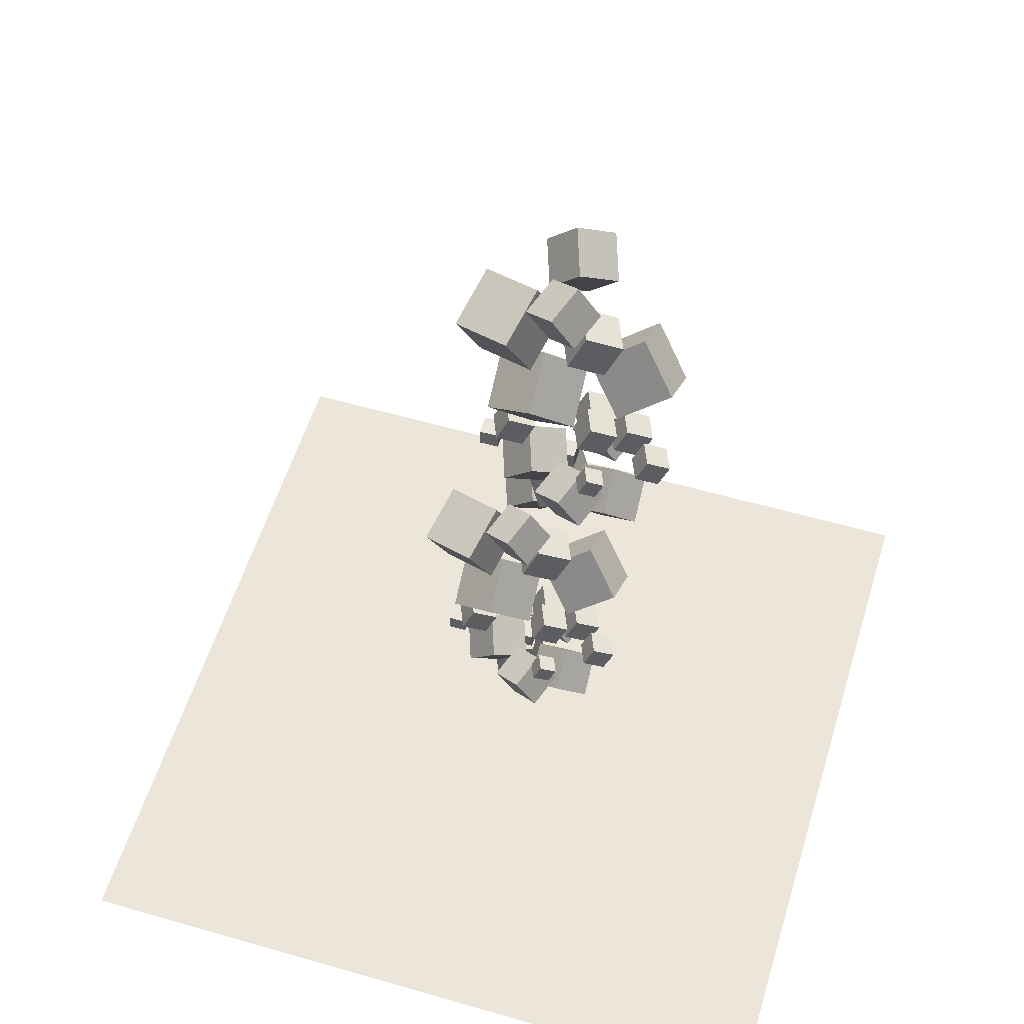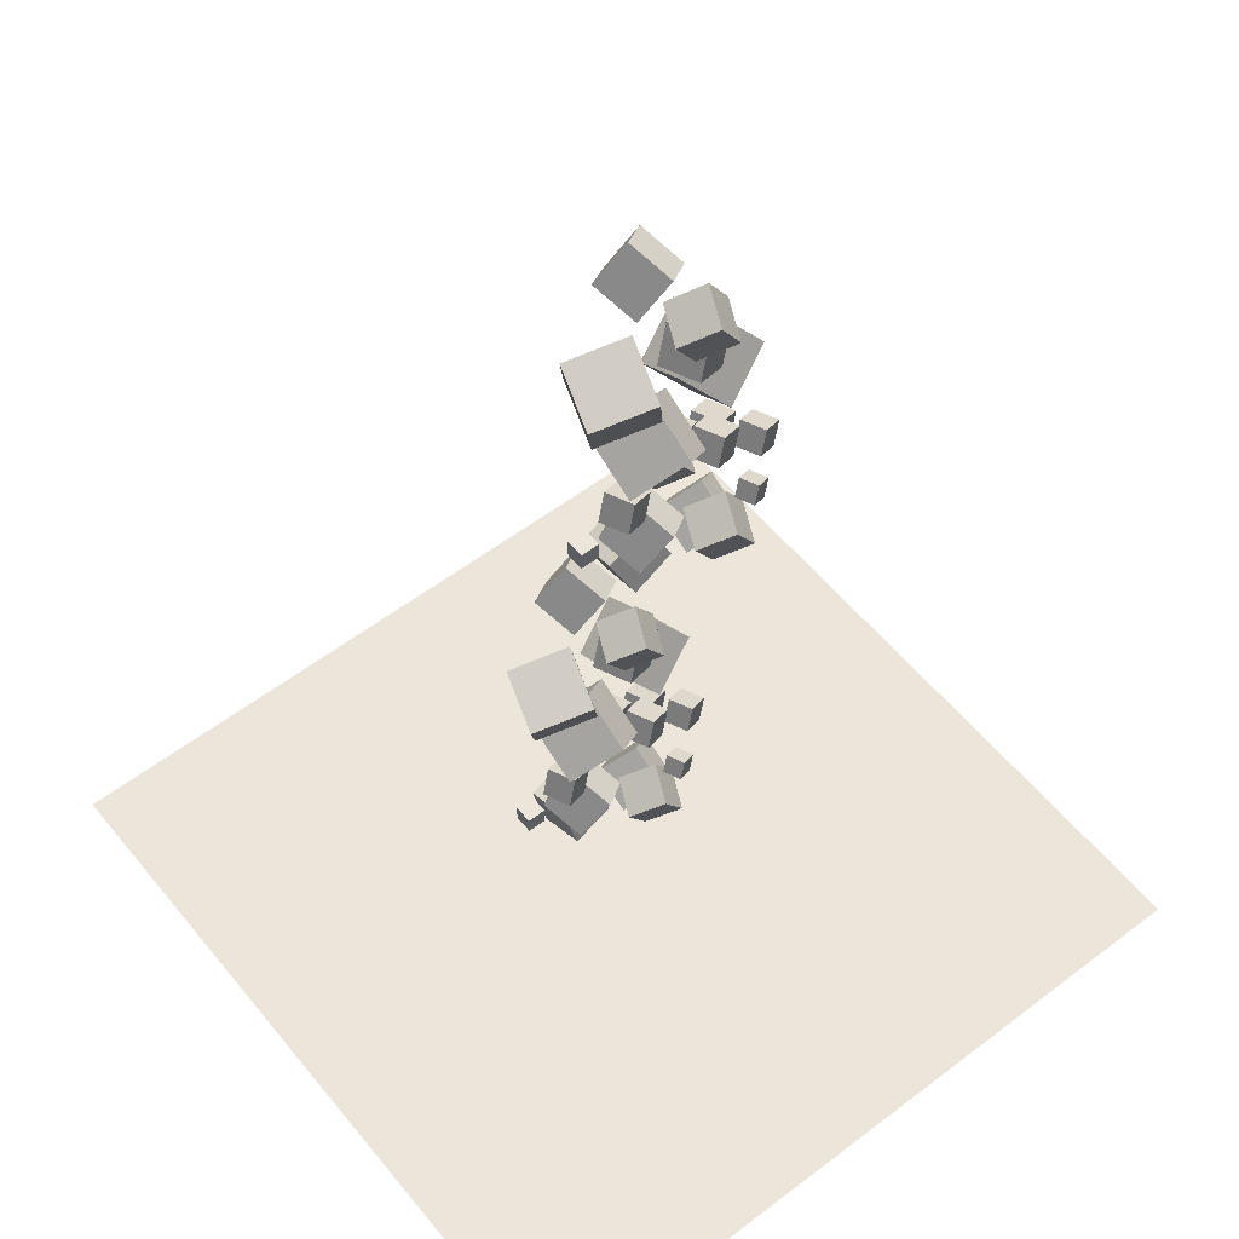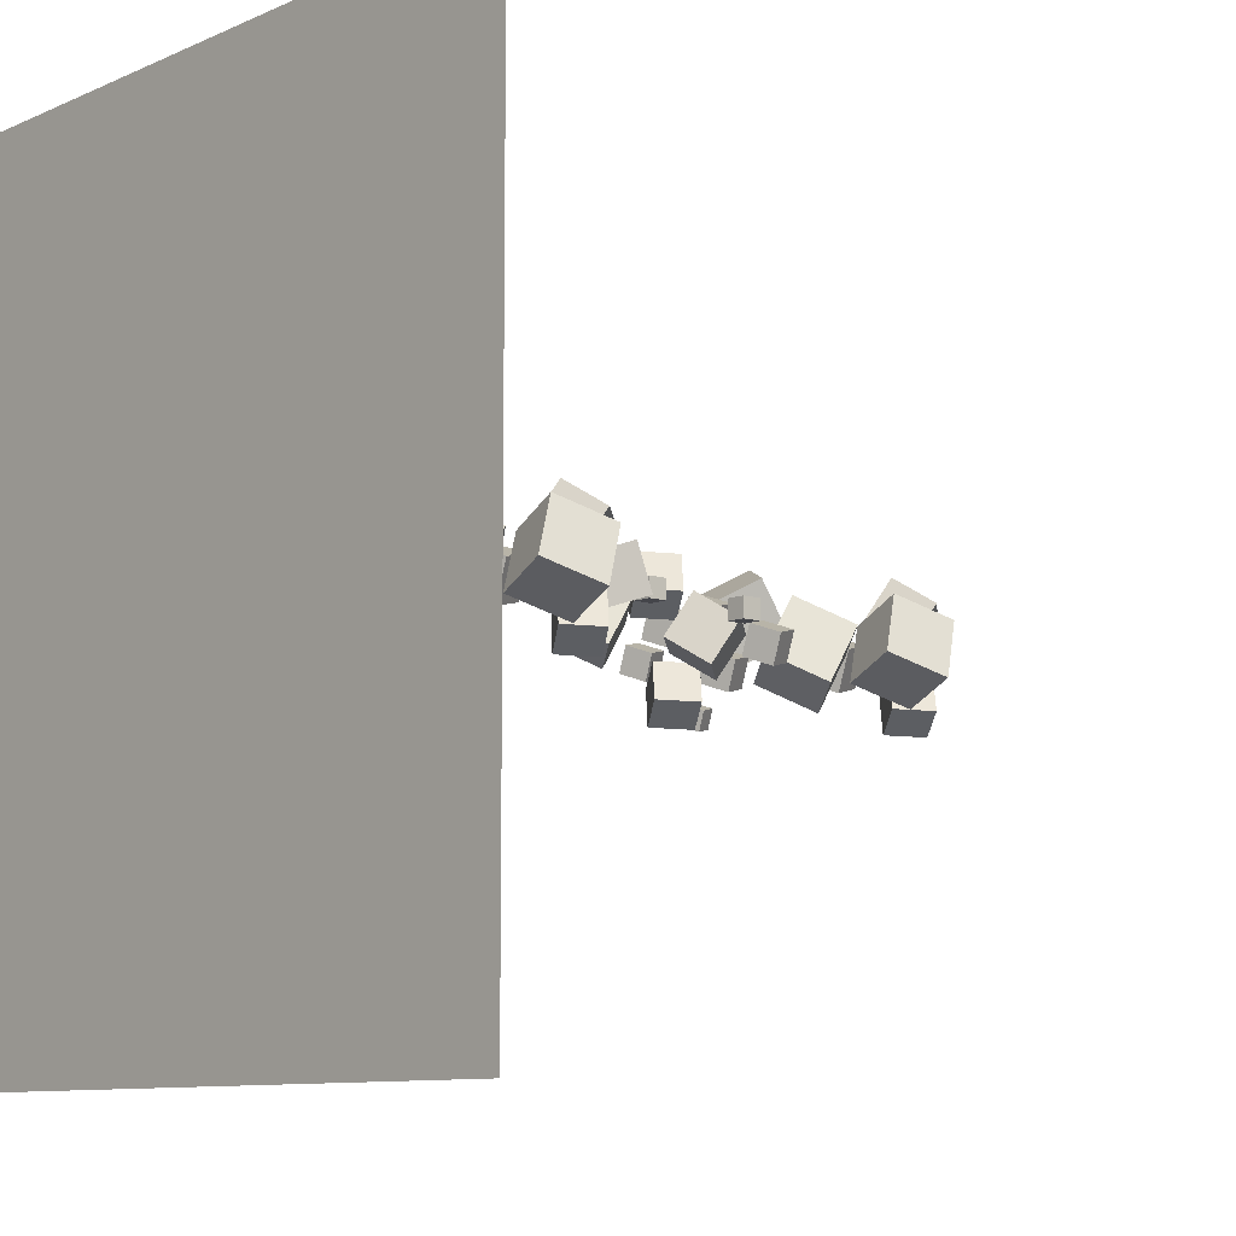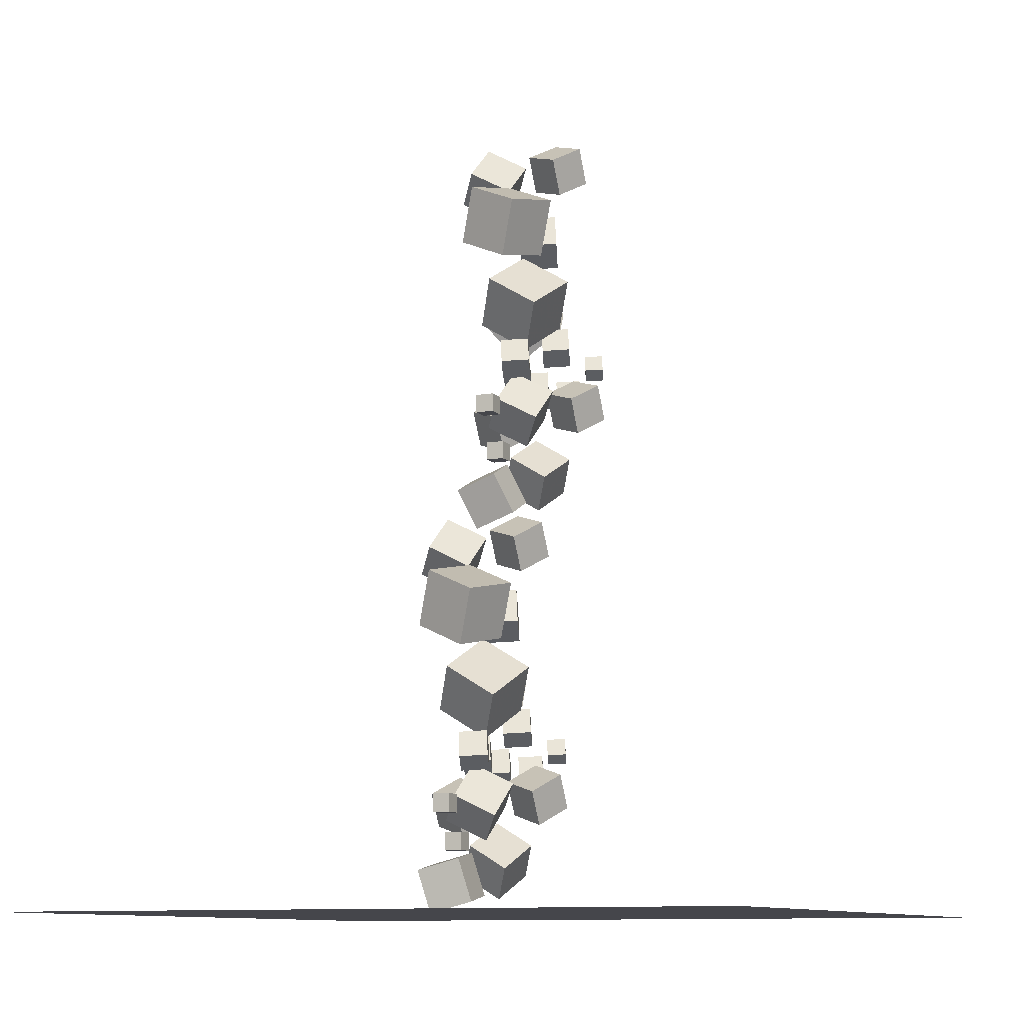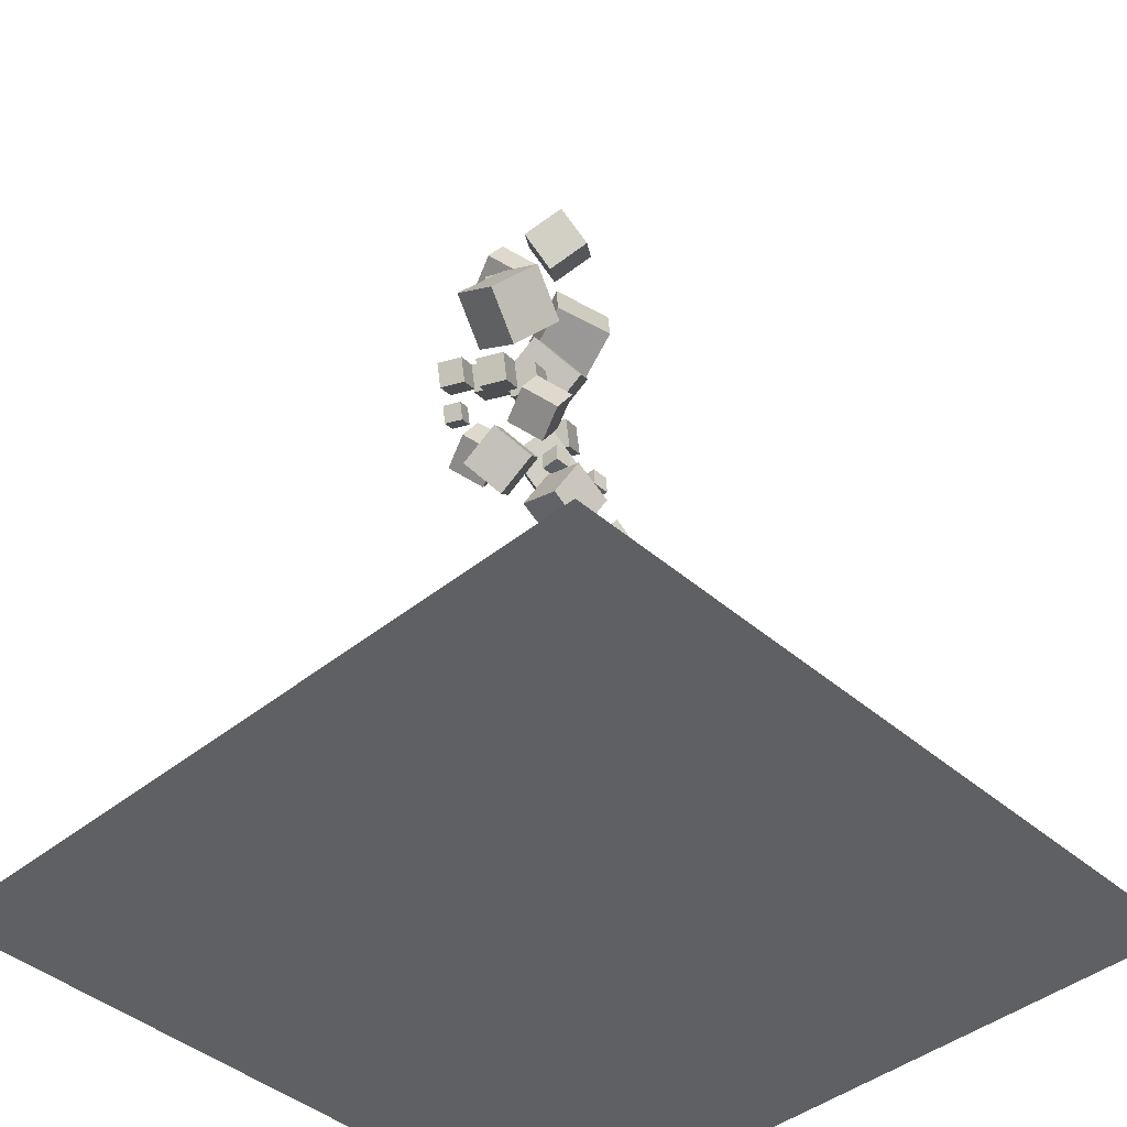
<metadata>
{"format":"obj","ext":"obj","renderer":"f3d","projection":"perspective","resolution":1024,"background":"white","views":[{"elev":55.8,"azim":16.9,"up":"+Z"},{"elev":56.1,"azim":-38.6,"up":"+Z"},{"elev":-9.3,"azim":-130.9,"up":"+Y"},{"elev":-10.1,"azim":-65.8,"up":"+Z"},{"elev":-42.3,"azim":134.1,"up":"+Z"}]}
</metadata>
<code>
v 3.687 13.41 22.75
v 2.593 13.34 24.42
v 4.451 15.17 23.33
v 3.357 15.1 25
v 5.177 12.46 23.69
v 4.082 12.39 25.36
v 5.941 14.21 24.26
v 4.846 14.14 25.93
f 4 3 1
f 8 7 3
f 6 5 7
f 6 2 1
f 3 7 5
f 6 8 4
f 2 4 1
f 4 8 3
f 8 6 7
f 5 6 1
f 1 3 5
f 2 6 4
v 1.352 11.78 18.8
v 0.455 12.51 20.82
v 1.476 13.99 18.06
v 0.5786 14.71 20.08
v 3.494 11.96 19.69
v 2.596 12.69 21.71
v 3.618 14.16 18.95
v 2.72 14.89 20.97
f 12 11 9
f 16 15 11
f 14 13 15
f 10 9 13
f 9 11 15
f 16 12 10
f 10 12 9
f 12 16 11
f 16 14 15
f 14 10 13
f 13 9 15
f 14 16 10
v 1.974 12.7 21.95
v 1.974 12.7 22.9
v 1.974 13.64 21.95
v 1.974 13.64 22.9
v 2.919 12.7 21.95
v 2.919 12.7 22.9
v 2.919 13.64 21.95
v 2.919 13.64 22.9
f 20 19 17
f 24 23 19
f 22 21 23
f 18 17 21
f 19 23 21
f 24 20 18
f 18 20 17
f 20 24 19
f 24 22 23
f 22 18 21
f 17 19 21
f 22 24 18
v 4.445 7.8 26.95
v 4.812 8 27.8
v 4.086 8.672 26.9
v 4.453 8.872 27.75
v 5.239 8.103 26.54
v 5.606 8.302 27.39
v 4.88 8.975 26.49
v 5.246 9.175 27.34
f 28 27 25
f 28 32 31
f 32 30 29
f 26 25 29
f 27 31 29
f 32 28 26
f 26 28 25
f 27 28 31
f 31 32 29
f 30 26 29
f 25 27 29
f 30 32 26
v 1.582 12.14 36.85
v 3.129 11.8 38.55
v 0.87 14.09 37.89
v 2.417 13.75 39.59
v 3.165 13.36 35.65
v 4.712 13.01 37.35
v 2.453 15.31 36.69
v 4 14.97 38.4
f 34 36 35
f 36 40 39
f 40 38 37
f 34 33 37
f 33 35 39
f 38 40 36
f 33 34 35
f 35 36 39
f 39 40 37
f 38 34 37
f 37 33 39
f 34 38 36
v 3.434 10.86 21.02
v 5.269 10.14 22.26
v 3.392 12.84 22.24
v 5.227 12.12 23.47
v 4.862 11.84 19.47
v 6.696 11.12 20.71
v 4.82 13.82 20.69
v 6.655 13.1 21.92
f 42 44 43
f 48 47 43
f 46 45 47
f 46 42 41
f 43 47 45
f 46 48 44
f 41 42 43
f 44 48 43
f 48 46 47
f 45 46 41
f 41 43 45
f 42 46 44
v -1.806 11.56 23.72
v -1.806 11.56 24.67
v -1.806 12.51 23.72
v -1.806 12.51 24.67
v -0.8612 11.56 23.72
v -0.8612 11.56 24.67
v -0.8612 12.51 23.72
v -0.8612 12.51 24.67
f 52 51 49
f 56 55 51
f 54 53 55
f 50 49 53
f 51 55 53
f 56 52 50
f 50 52 49
f 52 56 51
f 56 54 55
f 54 50 53
f 49 51 53
f 54 56 50
v -0.745 9.628 29.69
v 1.664 8.683 31.31
v -0.7995 12.23 31.29
v 1.609 11.28 32.91
v 1.129 10.92 27.66
v 3.538 9.973 29.28
v 1.075 13.52 29.25
v 3.483 12.57 30.87
f 60 59 57
f 64 63 59
f 64 62 61
f 62 58 57
f 59 63 61
f 64 60 58
f 58 60 57
f 60 64 59
f 63 64 61
f 61 62 57
f 57 59 61
f 62 64 58
v 3.858 14.72 30.13
v 3.713 12.13 31.75
v 6.311 15.58 31.73
v 6.167 13 33.35
v 5.668 13.34 28.1
v 5.524 10.75 29.72
v 8.122 14.2 29.7
v 7.977 11.62 31.32
f 68 67 65
f 68 72 71
f 70 69 71
f 66 65 69
f 67 71 69
f 70 72 68
f 66 68 65
f 67 68 71
f 72 70 71
f 70 66 69
f 65 67 69
f 66 70 68
v -0.4618 10.05 26.66
v 0.104 10.36 27.97
v -1.016 11.4 26.58
v -0.4502 11.71 27.89
v 0.7619 10.52 26.02
v 1.328 10.83 27.33
v 0.2077 11.87 25.94
v 0.7735 12.17 27.25
f 76 75 73
f 76 80 79
f 80 78 77
f 74 73 77
f 75 79 77
f 78 80 76
f 74 76 73
f 75 76 79
f 79 80 77
f 78 74 77
f 73 75 77
f 74 78 76
v 3.887 9.553 28.14
v 4.452 9.861 29.44
v 3.332 10.9 28.06
v 3.898 11.21 29.37
v 5.11 10.02 27.5
v 5.676 10.33 28.81
v 4.556 11.37 27.42
v 5.122 11.67 28.73
f 82 84 83
f 84 88 87
f 88 86 85
f 82 81 85
f 83 87 85
f 86 88 84
f 81 82 83
f 83 84 87
f 87 88 85
f 86 82 85
f 81 83 85
f 82 86 84
v 3.359 11.64 26.72
v 3.925 11.95 28.02
v 2.805 12.99 26.64
v 3.371 13.3 27.95
v 4.583 12.11 26.08
v 5.149 12.42 27.38
v 4.029 13.46 26
v 4.595 13.76 27.31
f 92 91 89
f 96 95 91
f 96 94 93
f 94 90 89
f 89 91 95
f 94 96 92
f 90 92 89
f 92 96 91
f 95 96 93
f 93 94 89
f 93 89 95
f 90 94 92
v 0.01364 9.875 23.6
v 1.561 9.532 25.3
v -0.6983 11.83 24.64
v 0.8491 11.48 26.34
v 1.596 11.09 22.4
v 3.144 10.75 24.11
v 0.8845 13.04 23.45
v 2.432 12.7 25.15
f 100 99 97
f 100 104 103
f 102 101 103
f 98 97 101
f 97 99 103
f 104 100 98
f 98 100 97
f 99 100 103
f 104 102 103
f 102 98 101
f 101 97 103
f 102 104 98
v 5.308 11.4 26.17
v 5.874 11.7 27.47
v 4.754 12.74 26.09
v 5.32 13.05 27.4
v 6.532 11.86 25.53
v 7.098 12.17 26.83
v 5.978 13.21 25.45
v 6.543 13.52 26.76
f 108 107 105
f 112 111 107
f 112 110 109
f 110 106 105
f 105 107 111
f 110 112 108
f 106 108 105
f 108 112 107
f 111 112 109
f 109 110 105
f 109 105 111
f 106 110 108
v 6.779 10.11 25.99
v 7.278 10.38 27.15
v 6.29 11.3 25.93
v 6.789 11.57 27.08
v 7.858 10.52 25.43
v 8.358 10.79 26.58
v 7.37 11.71 25.36
v 7.869 11.98 26.52
f 114 116 115
f 120 119 115
f 118 117 119
f 114 113 117
f 113 115 119
f 120 116 114
f 113 114 115
f 116 120 115
f 120 118 119
f 118 114 117
f 117 113 119
f 118 120 114
v 3.078 8.717 23.22
v 1.984 8.645 24.89
v 3.842 10.47 23.8
v 2.748 10.4 25.47
v 4.568 7.763 24.15
v 3.473 7.691 25.83
v 5.332 9.519 24.73
v 4.237 9.447 26.4
f 124 123 121
f 124 128 127
f 128 126 125
f 126 122 121
f 121 123 127
f 126 128 124
f 122 124 121
f 123 124 127
f 127 128 125
f 125 126 121
f 125 121 127
f 122 126 124
v 3.133 9.973 34
v 3.906 10.39 35.79
v 2.376 11.81 33.89
v 3.149 12.23 35.68
v 4.805 10.61 33.13
v 5.578 11.03 34.91
v 4.048 12.45 33.02
v 4.821 12.87 34.81
f 132 131 129
f 132 136 135
f 134 133 135
f 130 129 133
f 131 135 133
f 136 132 130
f 130 132 129
f 131 132 135
f 136 134 135
f 134 130 133
f 129 131 133
f 134 136 130
v 2.343 9.426 36.5
v 1.249 9.353 38.18
v 3.108 11.18 37.08
v 2.013 11.11 38.75
v 3.833 8.471 37.44
v 2.738 8.399 39.11
v 4.597 10.23 38.01
v 3.502 10.16 39.69
f 138 140 139
f 144 143 139
f 142 141 143
f 138 137 141
f 139 143 141
f 144 140 138
f 137 138 139
f 140 144 139
f 144 142 143
f 142 138 141
f 137 139 141
f 142 144 138
v -2.466 10.14 35.01
v 0.3481 9.107 35.59
v -1.731 12.84 36.23
v 1.084 11.81 36.81
v -1.54 11.12 32.27
v 1.274 10.09 32.85
v -0.8043 13.82 33.49
v 2.01 12.79 34.07
f 148 147 145
f 148 152 151
f 152 150 149
f 146 145 149
f 145 147 151
f 152 148 146
f 146 148 145
f 147 148 151
f 151 152 149
f 150 146 149
f 149 145 151
f 150 152 146
v -4.969 11.37 13.82
v -2.155 10.34 14.41
v -4.233 14.07 15.04
v -1.419 13.04 15.62
v -4.043 12.35 11.09
v -1.228 11.32 11.67
v -3.307 15.05 12.31
v -0.4931 14.02 12.89
f 154 156 155
f 160 159 155
f 158 157 159
f 158 154 153
f 155 159 157
f 158 160 156
f 153 154 155
f 156 160 155
f 160 158 159
f 157 158 153
f 153 155 157
f 154 158 156
v -0.1594 10.65 15.32
v -1.254 10.58 16.99
v 0.6047 12.41 15.9
v -0.4898 12.34 17.57
v 1.33 9.701 16.25
v 0.2355 9.628 17.93
v 2.094 11.46 16.83
v 0.9996 11.38 18.5
f 164 163 161
f 168 167 163
f 168 166 165
f 162 161 165
f 161 163 167
f 168 164 162
f 162 164 161
f 164 168 163
f 167 168 165
f 166 162 165
f 165 161 167
f 166 168 162
v 0.6305 11.2 12.81
v 1.403 11.62 14.6
v -0.1265 13.04 12.71
v 0.6464 13.46 14.49
v 2.302 11.84 11.94
v 3.075 12.26 13.73
v 1.545 13.68 11.83
v 2.318 14.1 13.62
f 172 171 169
f 176 175 171
f 176 174 173
f 170 169 173
f 171 175 173
f 174 176 172
f 170 172 169
f 172 176 171
f 175 176 173
f 174 170 173
f 169 171 173
f 170 174 172
v 0.5755 9.946 2.035
v -0.519 9.874 3.707
v 1.34 11.7 2.611
v 0.2451 11.63 4.283
v 2.065 8.992 2.968
v 0.9704 8.92 4.64
v 2.829 10.75 3.544
v 1.734 10.68 5.216
f 180 179 177
f 184 183 179
f 182 181 183
f 178 177 181
f 177 179 183
f 184 180 178
f 178 180 177
f 180 184 179
f 184 182 183
f 182 178 181
f 181 177 183
f 182 184 178
v 4.276 11.34 4.809
v 4.775 11.61 5.962
v 3.787 12.53 4.741
v 4.286 12.8 5.894
v 5.356 11.75 4.245
v 5.855 12.02 5.398
v 4.867 12.94 4.176
v 5.366 13.21 5.33
f 188 187 185
f 188 192 191
f 192 190 189
f 186 185 189
f 187 191 189
f 192 188 186
f 186 188 185
f 187 188 191
f 191 192 189
f 190 186 189
f 185 187 189
f 190 192 186
v 2.805 12.62 4.98
v 3.371 12.93 6.288
v 2.251 13.97 4.903
v 2.817 14.28 6.211
v 4.029 13.09 4.341
v 4.595 13.4 5.648
v 3.475 14.44 4.264
v 4.041 14.75 5.571
f 196 195 193
f 196 200 199
f 198 197 199
f 198 194 193
f 193 195 199
f 200 196 194
f 194 196 193
f 195 196 199
f 200 198 199
f 197 198 193
f 197 193 199
f 198 200 194
v -2.489 11.1 2.414
v -0.9418 10.76 4.115
v -3.201 13.06 3.456
v -1.654 12.71 5.157
v -0.9064 12.32 1.219
v 0.641 11.98 2.921
v -1.618 14.27 2.261
v -0.0709 13.93 3.962
f 204 203 201
f 208 207 203
f 206 205 207
f 202 201 205
f 203 207 205
f 208 204 202
f 202 204 201
f 204 208 203
f 208 206 207
f 206 202 205
f 201 203 205
f 206 208 202
v 0.8565 12.87 5.531
v 1.422 13.18 6.839
v 0.3023 14.22 5.454
v 0.8682 14.53 6.761
v 2.08 13.34 4.891
v 2.646 13.65 6.199
v 1.526 14.69 4.814
v 2.092 14.99 6.122
f 212 211 209
f 216 215 211
f 216 214 213
f 214 210 209
f 211 215 213
f 216 212 210
f 210 212 209
f 212 216 211
f 215 216 213
f 213 214 209
f 209 211 213
f 214 216 210
v 1.384 10.78 6.952
v 1.949 11.09 8.259
v 0.8295 12.13 6.875
v 1.395 12.44 8.182
v 2.607 11.25 6.312
v 3.173 11.56 7.62
v 2.053 12.6 6.235
v 2.619 12.9 7.543
f 220 219 217
f 220 224 223
f 224 222 221
f 218 217 221
f 219 223 221
f 224 220 218
f 218 220 217
f 219 220 223
f 223 224 221
f 222 218 221
f 217 219 221
f 222 224 218
v -2.965 11.28 5.474
v -2.399 11.59 6.781
v -3.519 12.63 5.397
v -2.953 12.94 6.704
v -1.741 11.75 4.834
v -1.175 12.06 6.142
v -2.295 13.09 4.757
v -1.729 13.4 6.064
f 228 227 225
f 228 232 231
f 230 229 231
f 226 225 229
f 225 227 231
f 232 228 226
f 226 228 225
f 227 228 231
f 232 230 231
f 230 226 229
f 229 225 231
f 230 232 226
v 1.355 15.94 8.949
v 1.211 13.36 10.57
v 3.808 16.81 10.55
v 3.664 14.23 12.17
v 3.165 14.57 6.913
v 3.021 11.98 8.533
v 5.619 15.43 8.51
v 5.474 12.85 10.13
f 234 236 235
f 236 240 239
f 238 237 239
f 234 233 237
f 233 235 239
f 238 240 236
f 233 234 235
f 235 236 239
f 240 238 239
f 238 234 237
f 237 233 239
f 234 238 236
v -3.248 10.86 8.506
v -0.839 9.913 10.13
v -3.302 13.46 10.1
v -0.8935 12.51 11.72
v -1.374 12.15 6.471
v 1.035 11.2 8.091
v -1.428 14.75 8.068
v 0.9806 13.8 9.688
f 242 244 243
f 248 247 243
f 248 246 245
f 242 241 245
f 243 247 245
f 248 244 242
f 241 242 243
f 244 248 243
f 247 248 245
f 246 242 245
f 241 243 245
f 246 248 242
v -4.309 12.79 2.537
v -4.309 12.79 3.482
v -4.309 13.74 2.537
v -4.309 13.74 3.482
v -3.364 12.79 2.537
v -3.364 12.79 3.482
v -3.364 13.74 2.537
v -3.364 13.74 3.482
f 252 251 249
f 256 255 251
f 254 253 255
f 250 249 253
f 251 255 253
f 256 252 250
f 250 252 249
f 252 256 251
f 256 254 255
f 254 250 253
f 249 251 253
f 254 256 250
v 0.9311 12.09 -0.1625
v 2.766 11.37 1.071
v 0.8896 14.07 1.054
v 2.724 13.35 2.288
v 2.359 13.07 -1.713
v 4.194 12.35 -0.4792
v 2.317 15.05 -0.4964
v 4.152 14.33 0.7374
f 260 259 257
f 260 264 263
f 264 262 261
f 258 257 261
f 259 263 261
f 264 260 258
f 258 260 257
f 259 260 263
f 263 264 261
f 262 258 261
f 257 259 261
f 262 264 258
v -0.9209 13.37 15.66
v 0.6265 13.03 17.36
v -1.633 15.32 16.7
v -0.08542 14.98 18.41
v 0.6619 14.58 14.47
v 2.209 14.24 16.17
v -0.05004 16.54 15.51
v 1.497 16.19 17.21
f 268 267 265
f 268 272 271
f 272 270 269
f 266 265 269
f 265 267 271
f 272 268 266
f 266 268 265
f 267 268 271
f 271 272 269
f 270 266 269
f 269 265 271
f 270 272 266
v 1.943 9.029 5.768
v 2.309 9.229 6.616
v 1.583 9.902 5.718
v 1.95 10.1 6.566
v 2.736 9.332 5.354
v 3.103 9.532 6.201
v 2.377 10.2 5.303
v 2.744 10.4 6.151
f 274 276 275
f 280 279 275
f 278 277 279
f 274 273 277
f 275 279 277
f 280 276 274
f 273 274 275
f 276 280 275
f 280 278 279
f 278 274 277
f 273 275 277
f 278 280 274
v -0.5292 13.93 0.7694
v -0.5292 13.93 1.714
v -0.5292 14.87 0.7694
v -0.5292 14.87 1.714
v 0.4158 13.93 0.7694
v 0.4158 13.93 1.714
v 0.4158 14.87 0.7694
v 0.4158 14.87 1.714
f 284 283 281
f 288 287 283
f 286 285 287
f 282 281 285
f 283 287 285
f 288 284 282
f 282 284 281
f 284 288 283
f 288 286 287
f 286 282 285
f 281 283 285
f 286 288 282
v -1.335 12.95 -1.908
v -1.745 13.5 0.3136
v -1.533 15.19 -2.501
v -1.943 15.74 -0.2799
v 0.9449 13.24 -1.56
v 0.5351 13.79 0.6614
v 0.7475 15.48 -2.153
v 0.3377 16.03 0.06791
f 292 291 289
f 292 296 295
f 294 293 295
f 294 290 289
f 291 295 293
f 296 292 290
f 290 292 289
f 291 292 295
f 296 294 295
f 293 294 289
f 289 291 293
f 294 296 290
v 1.184 14.64 1.567
v 0.08995 14.57 3.239
v 1.949 16.4 2.143
v 0.854 16.33 3.815
v 2.674 13.69 2.5
v 1.579 13.62 4.172
v 3.438 15.44 3.076
v 2.343 15.37 4.748
f 300 299 297
f 304 303 299
f 302 301 303
f 298 297 301
f 299 303 301
f 304 300 298
f 298 300 297
f 300 304 299
f 304 302 303
f 302 298 301
f 297 299 301
f 302 304 298
v -18.87 -7.621 -2.577
v 18.87 -7.621 -2.577
v -18.87 30.12 -2.577
v 18.87 30.12 -2.577
f 306 308 307
f 305 306 307

</code>
